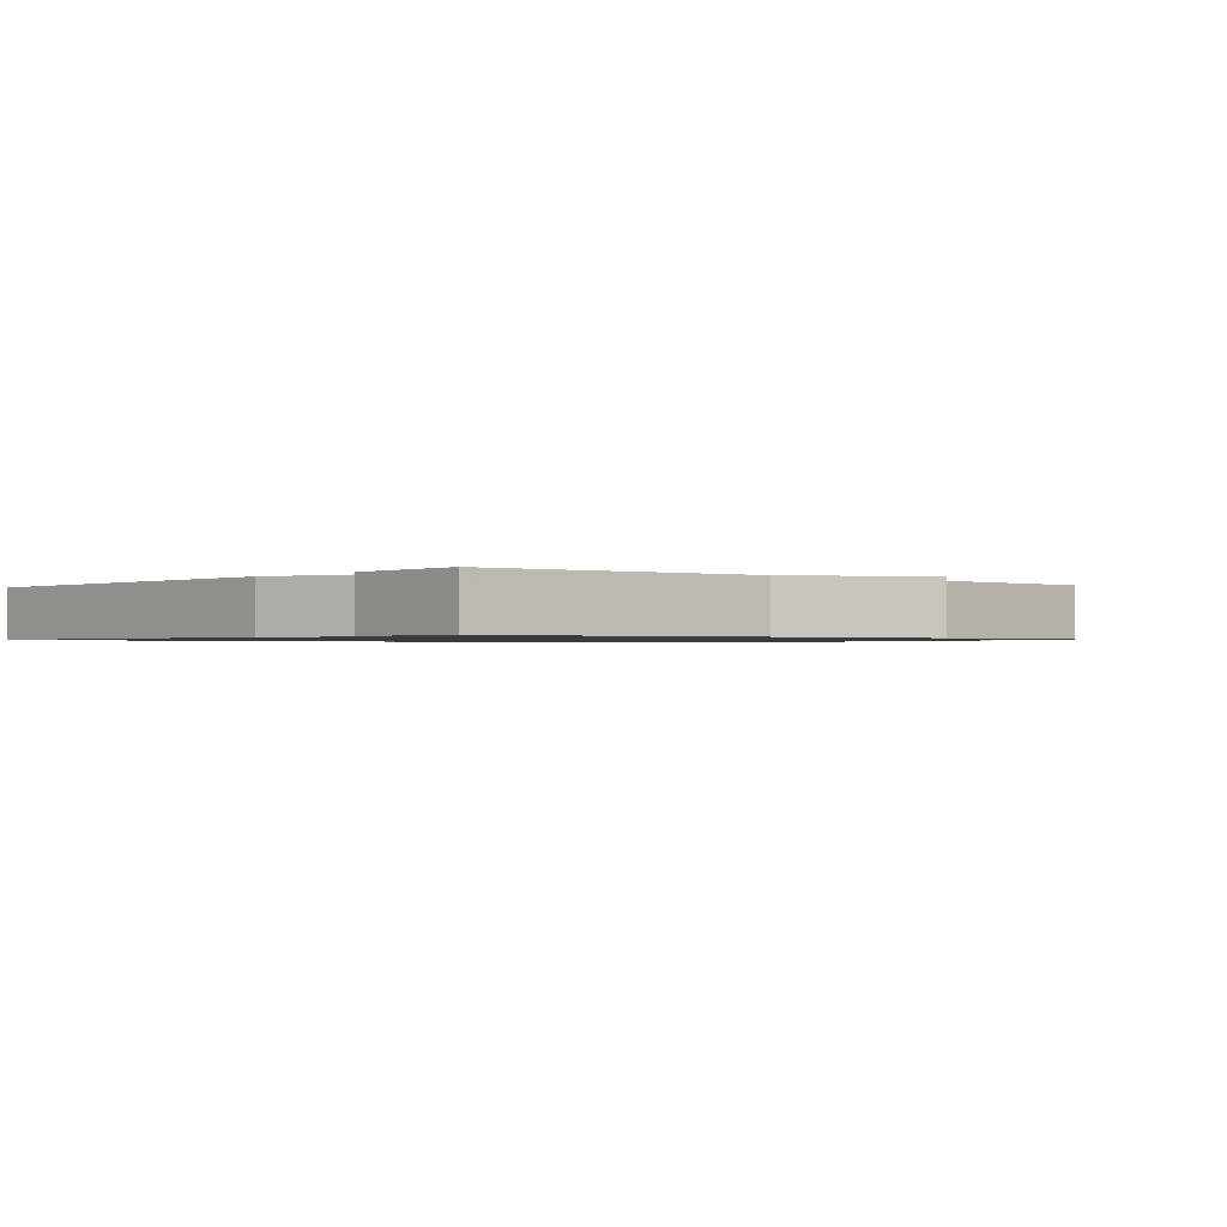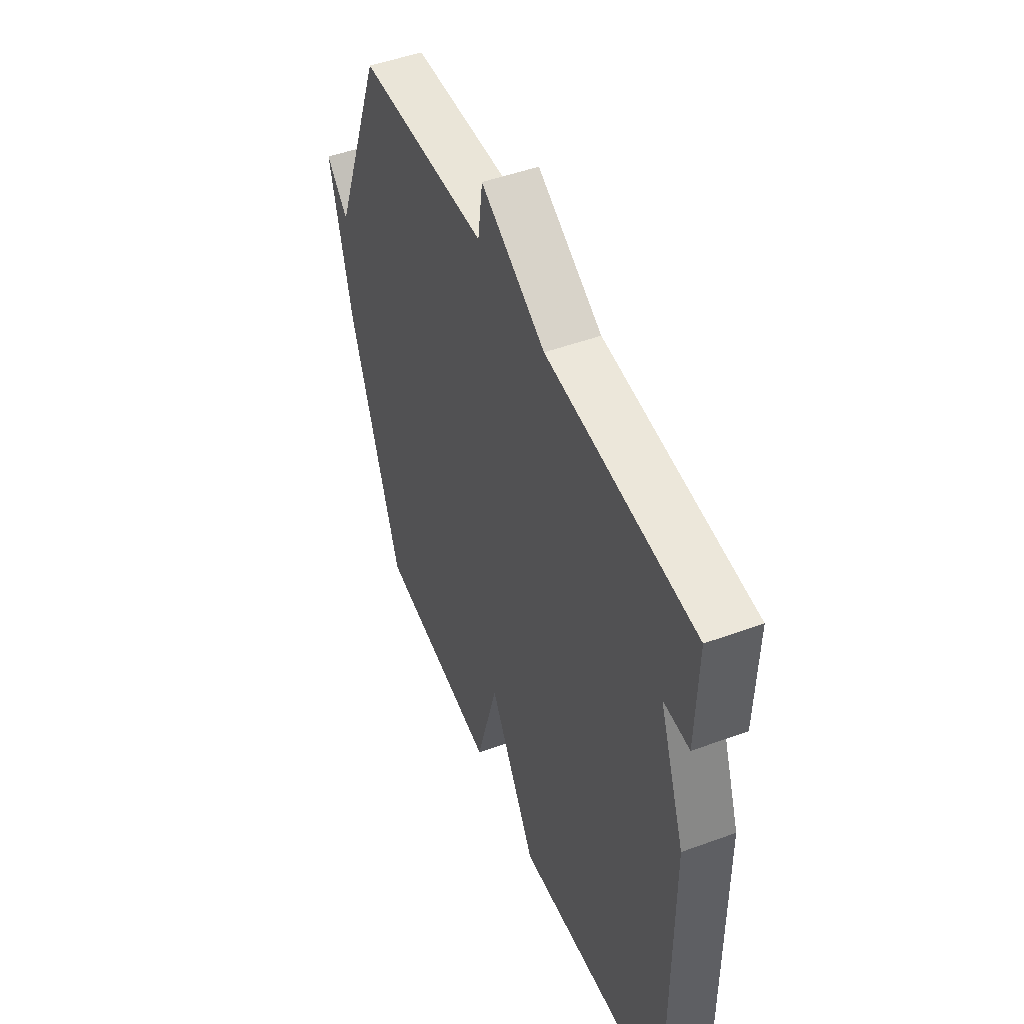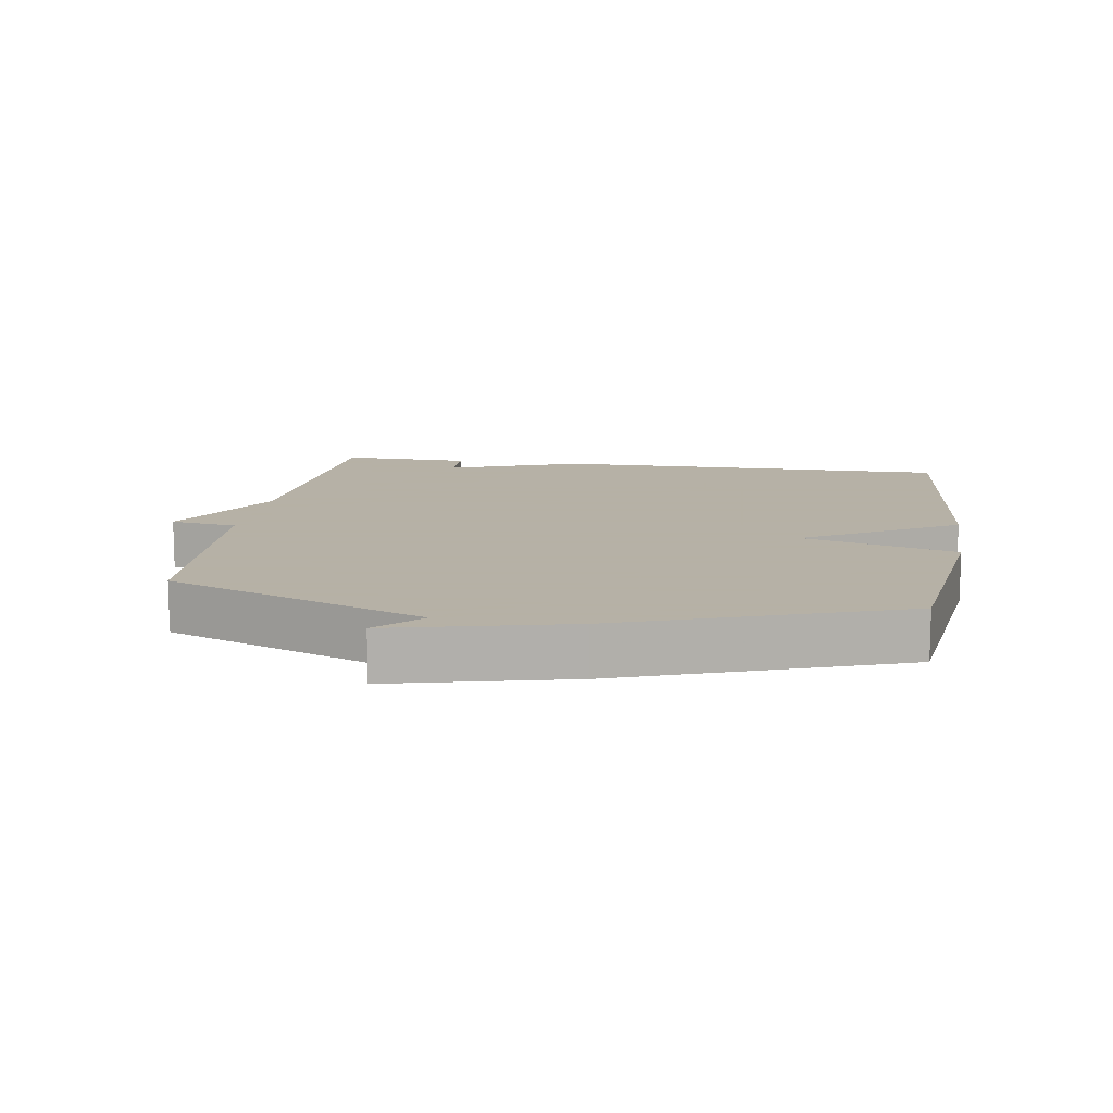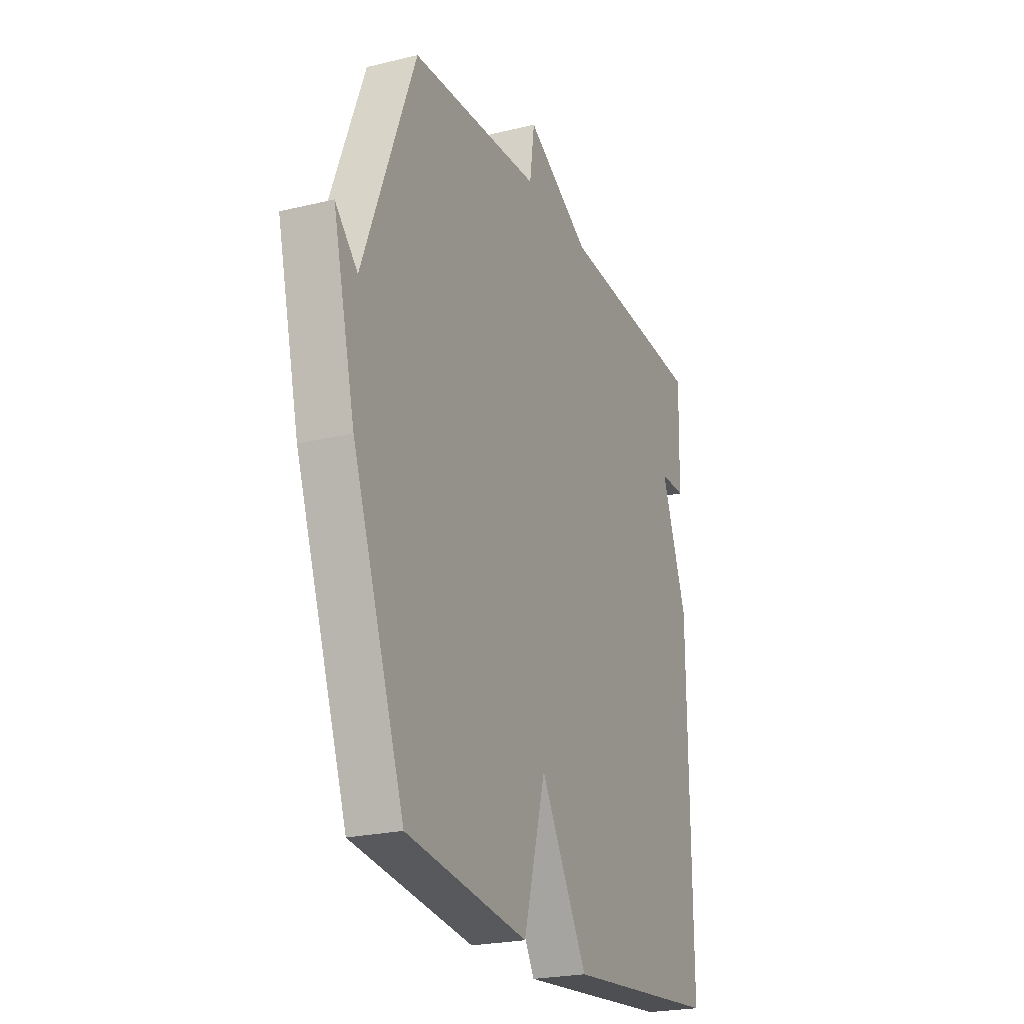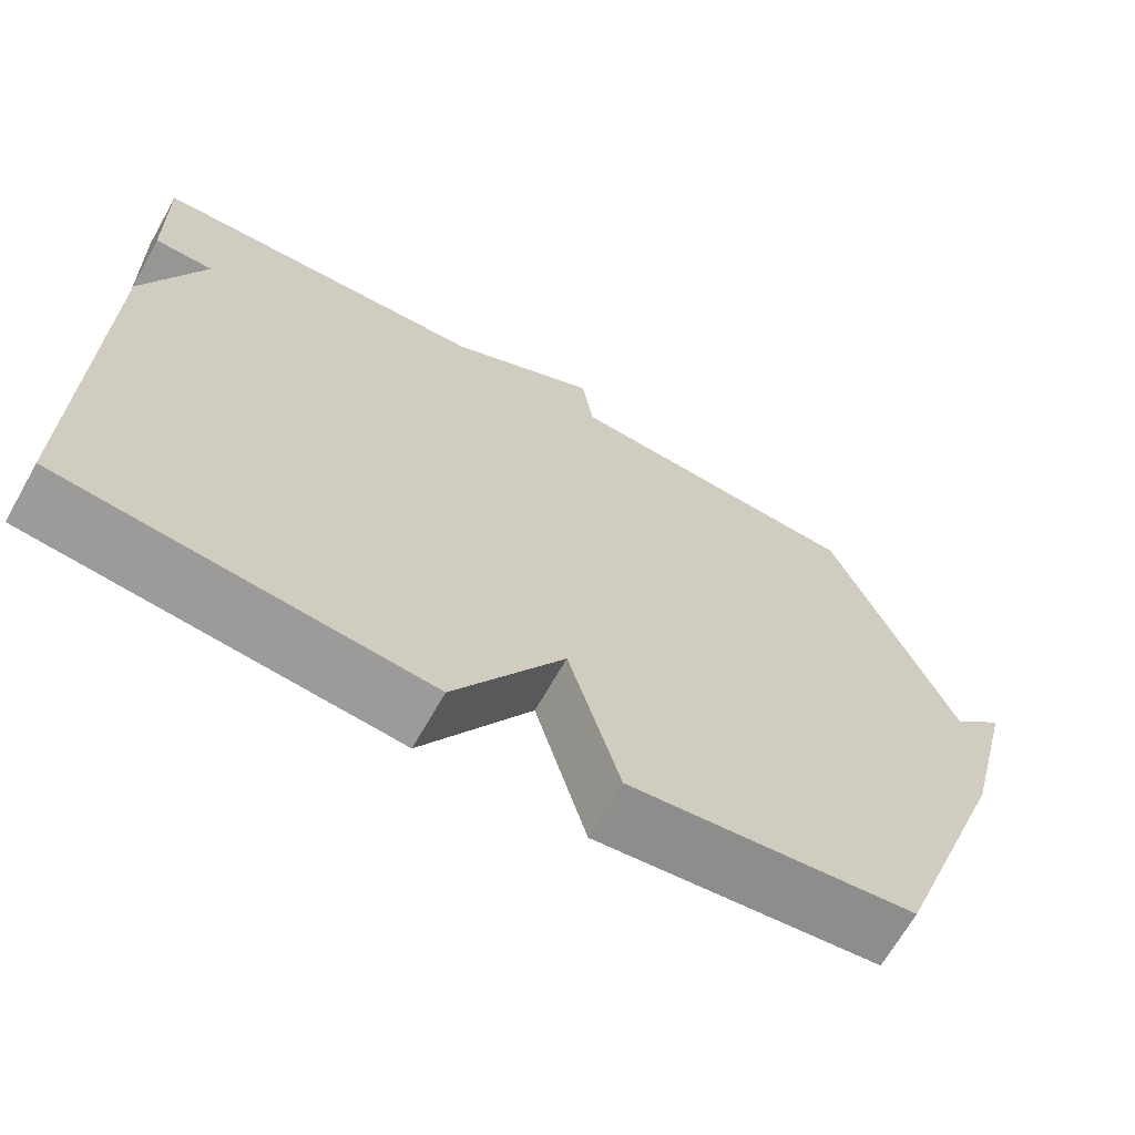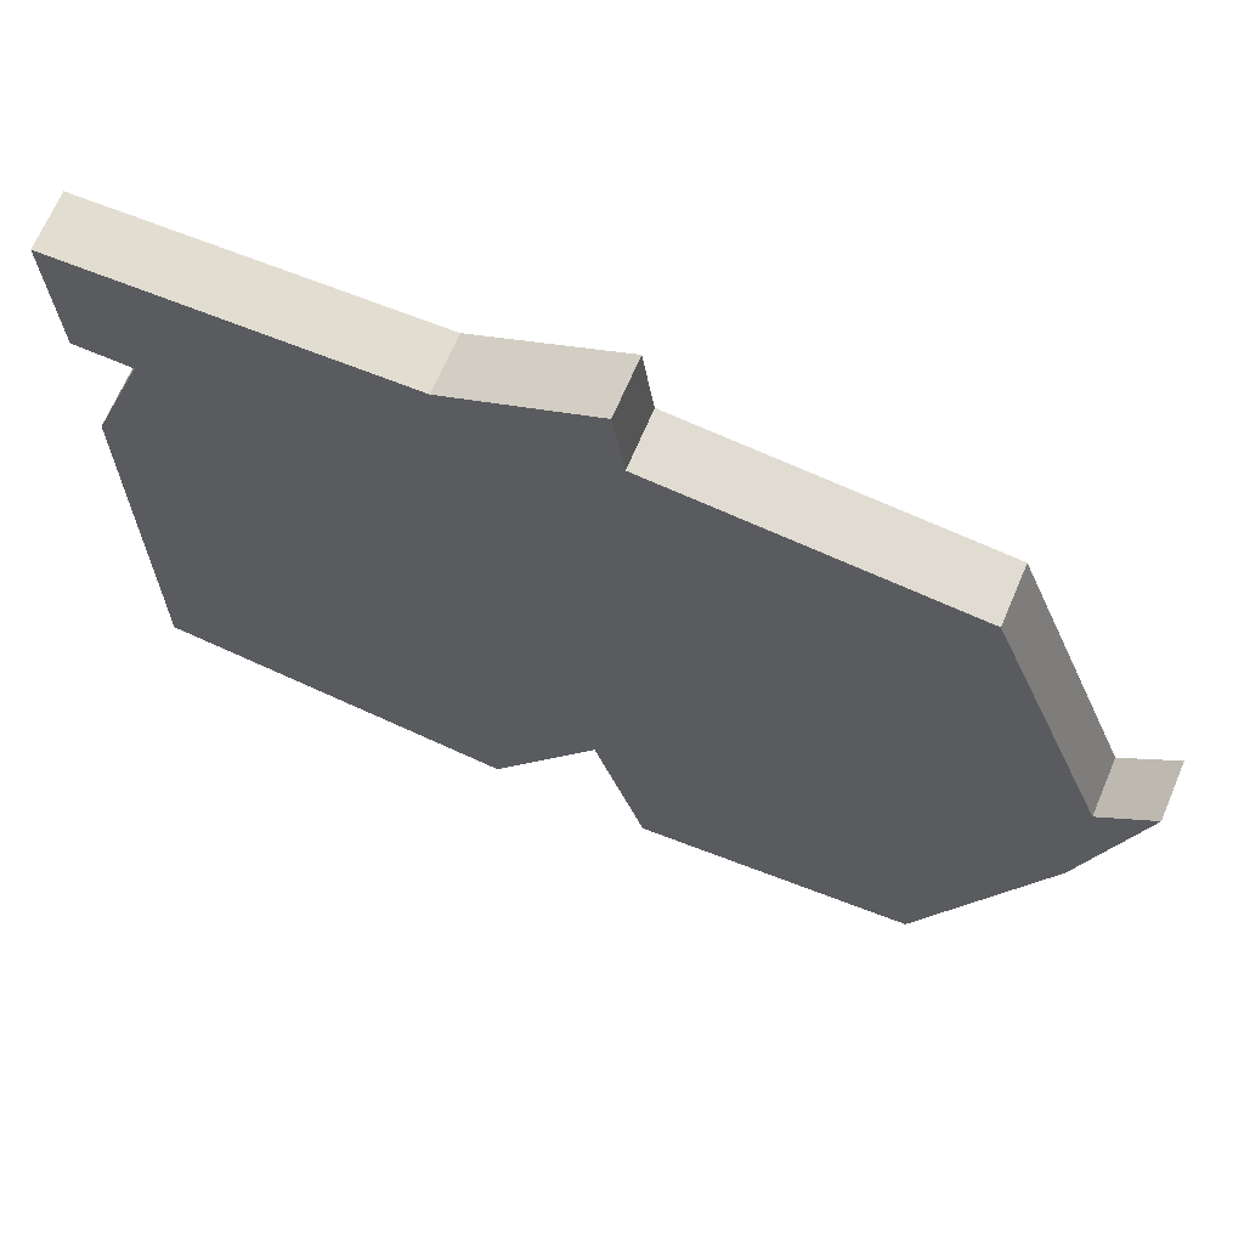
<metadata>
{"format":"obj","ext":"obj","renderer":"f3d","projection":"perspective","resolution":1024,"background":"white","views":[{"elev":-1.0,"azim":-40.8,"up":"+Y"},{"elev":49.2,"azim":-112.1,"up":"+Z"},{"elev":12.1,"azim":99.0,"up":"+Y"},{"elev":-23.2,"azim":112.5,"up":"+Z"},{"elev":-67.7,"azim":-29.6,"up":"+Z"},{"elev":68.5,"azim":23.1,"up":"+Z"}]}
</metadata>
<code>
v -0.5 0.07 0.5
v -0.075 0.07 0.524
v 0.111 0.07 0.624
v 0.125 0.07 0.524
v 0.5 0.07 0.5
v 0.649 0.07 0.114
v 0.713 0.07 0.177
v 0.649 0.07 -0.086
v 0.5 0.07 -0.5
v 0.15 0.07 -0.544
v 0.086 0.07 -0.314
v -0.05 0.07 -0.544
v -0.5 0.07 -0.5
v -0.495 0.07 0.104
v -0.421 0.07 0.304
v -0.495 0.07 0.304
v -0.5 0 0.5
v -0.075 0 0.524
v 0.111 0 0.624
v 0.125 0 0.524
v 0.5 0 0.5
v 0.649 0 0.114
v 0.713 0 0.177
v 0.649 0 -0.086
v 0.5 0 -0.5
v 0.15 0 -0.544
v 0.086 0 -0.314
v -0.05 0 -0.544
v -0.5 0 -0.5
v -0.495 0 0.104
v -0.421 0 0.304
v -0.495 0 0.304
f 15 16 1 2
f 2 3 4
f 15 2 4
f 14 15 4
f 13 14 4
f 12 13 4
f 11 12 4
f 4 5 6
f 11 4 6
f 10 11 6
f 8 9 10
f 7 8 10
f 6 7 10
f 18 17 32 31
f 20 19 18
f 20 18 31
f 20 31 30
f 20 30 29
f 20 29 28
f 20 28 27
f 22 21 20
f 22 20 27
f 22 27 26
f 26 25 24
f 26 24 23
f 26 23 22
f 1 17 18 2
f 2 18 19 3
f 3 19 20 4
f 4 20 21 5
f 5 21 22 6
f 6 22 23 7
f 7 23 24 8
f 8 24 25 9
f 9 25 26 10
f 10 26 27 11
f 11 27 28 12
f 12 28 29 13
f 13 29 30 14
f 14 30 31 15
f 15 31 32 16
f 16 32 17 1

</code>
